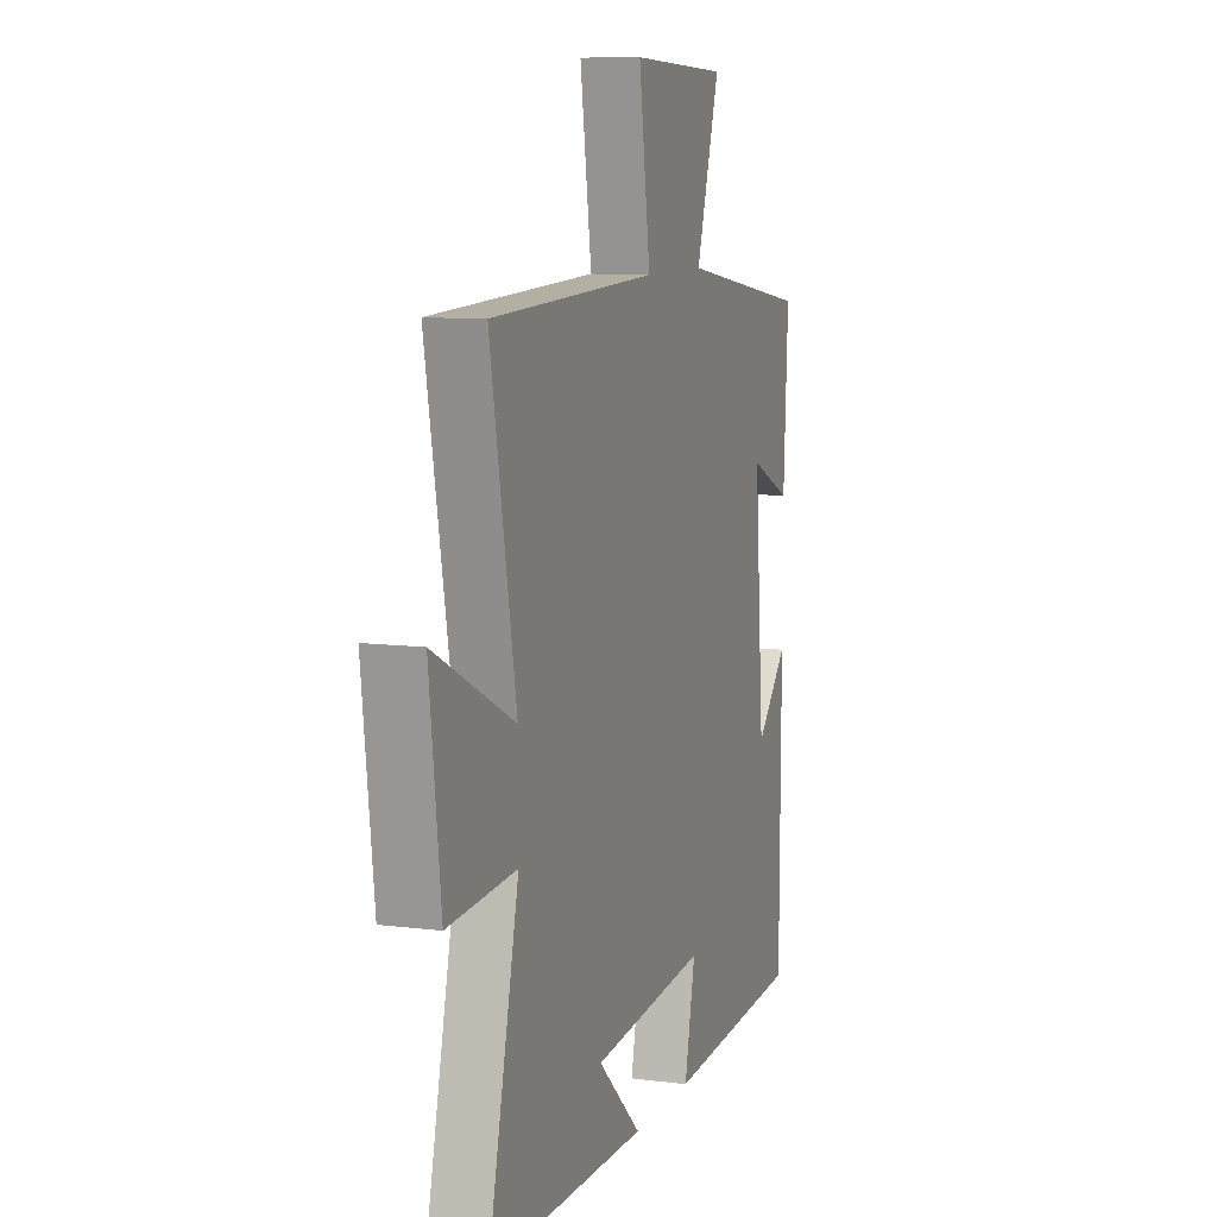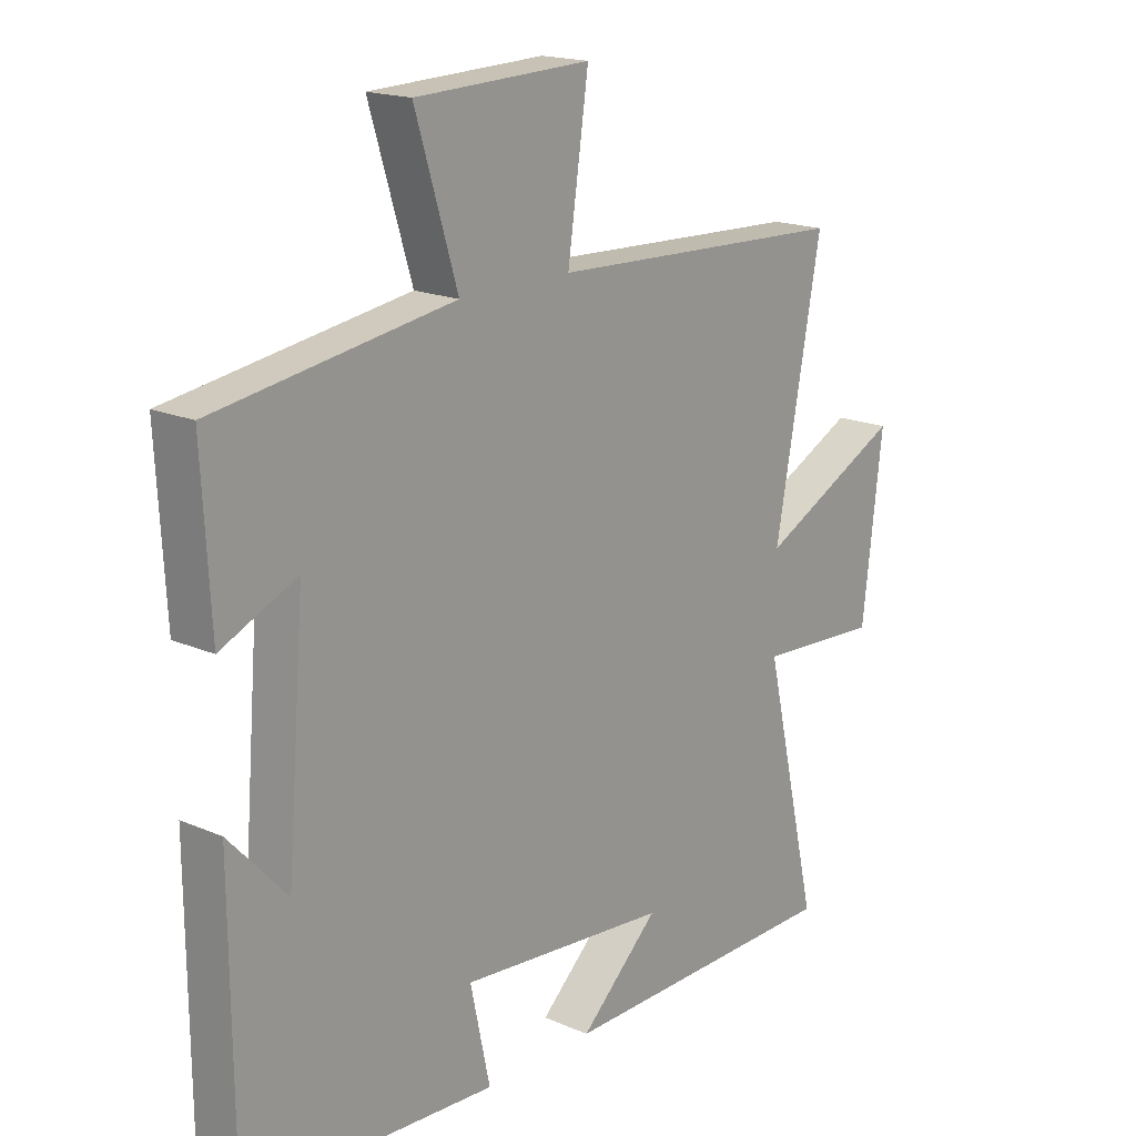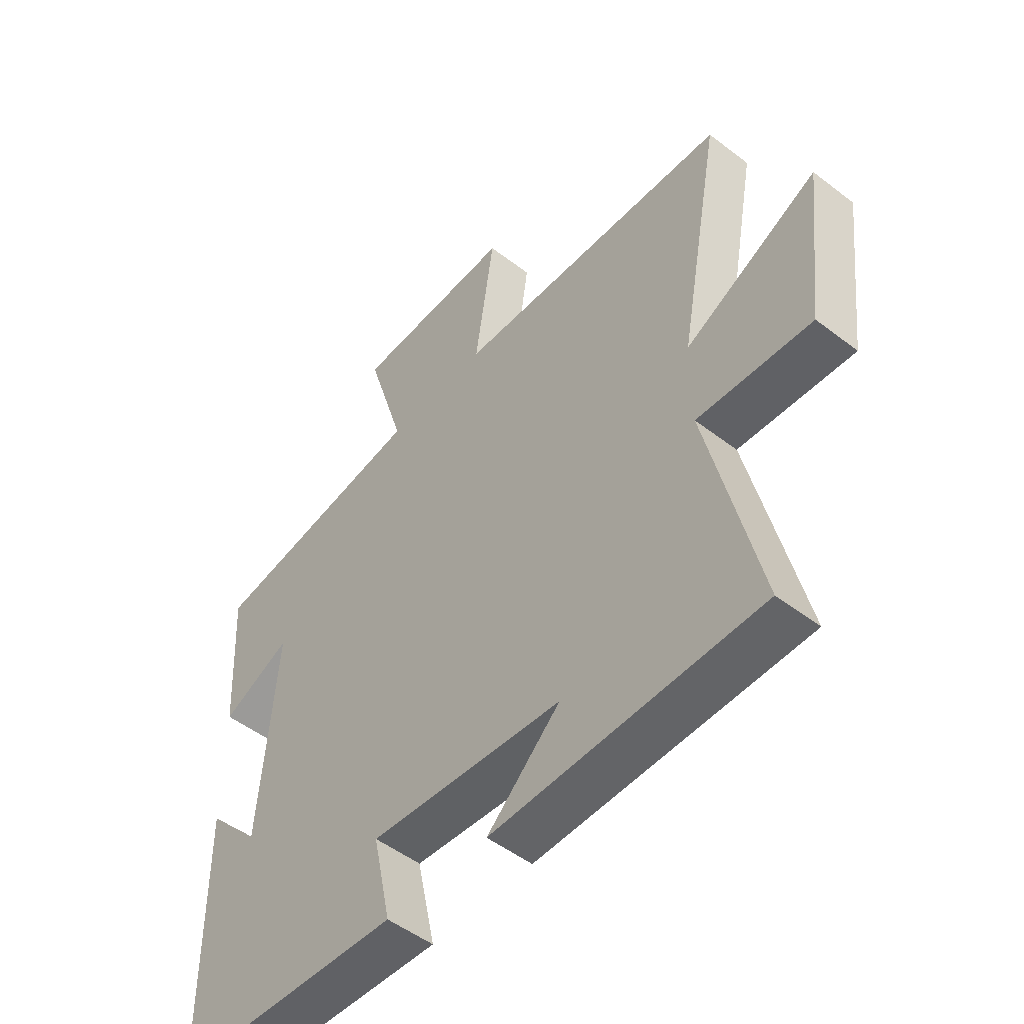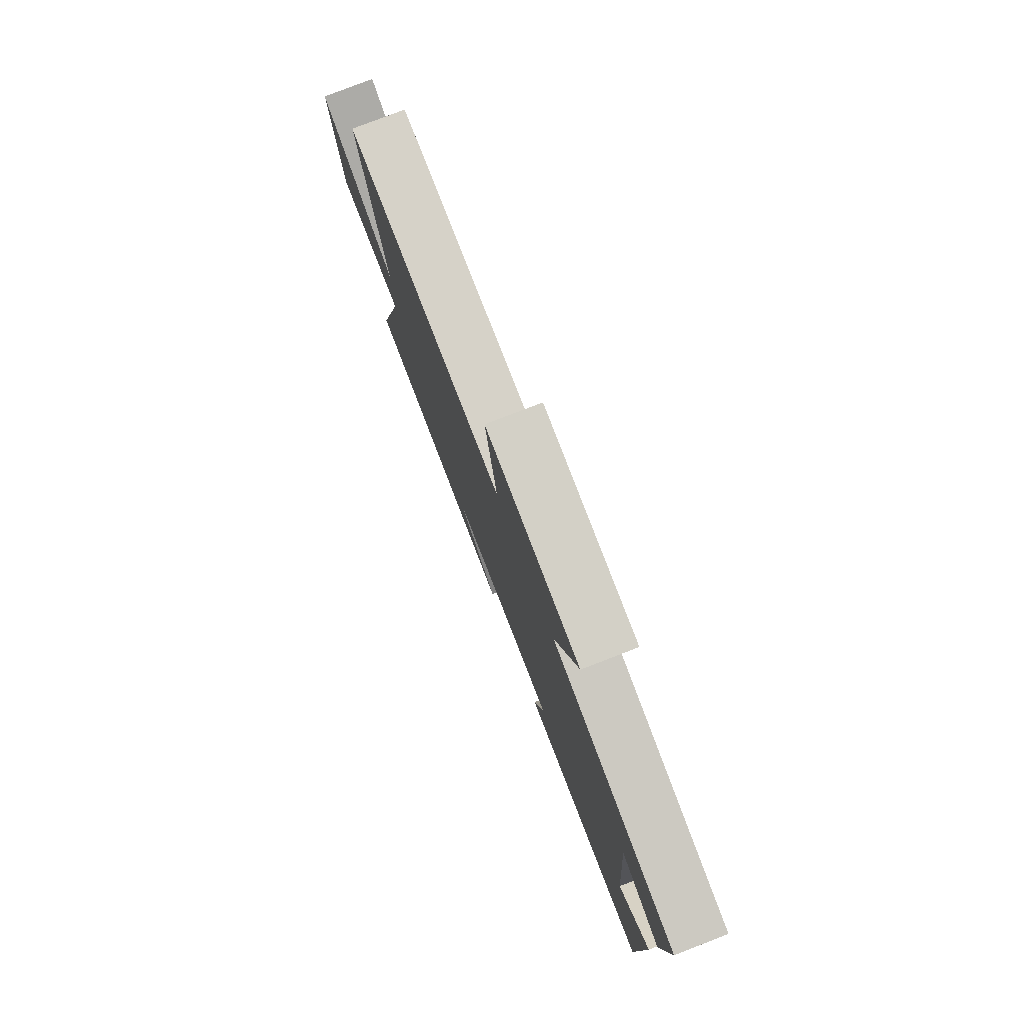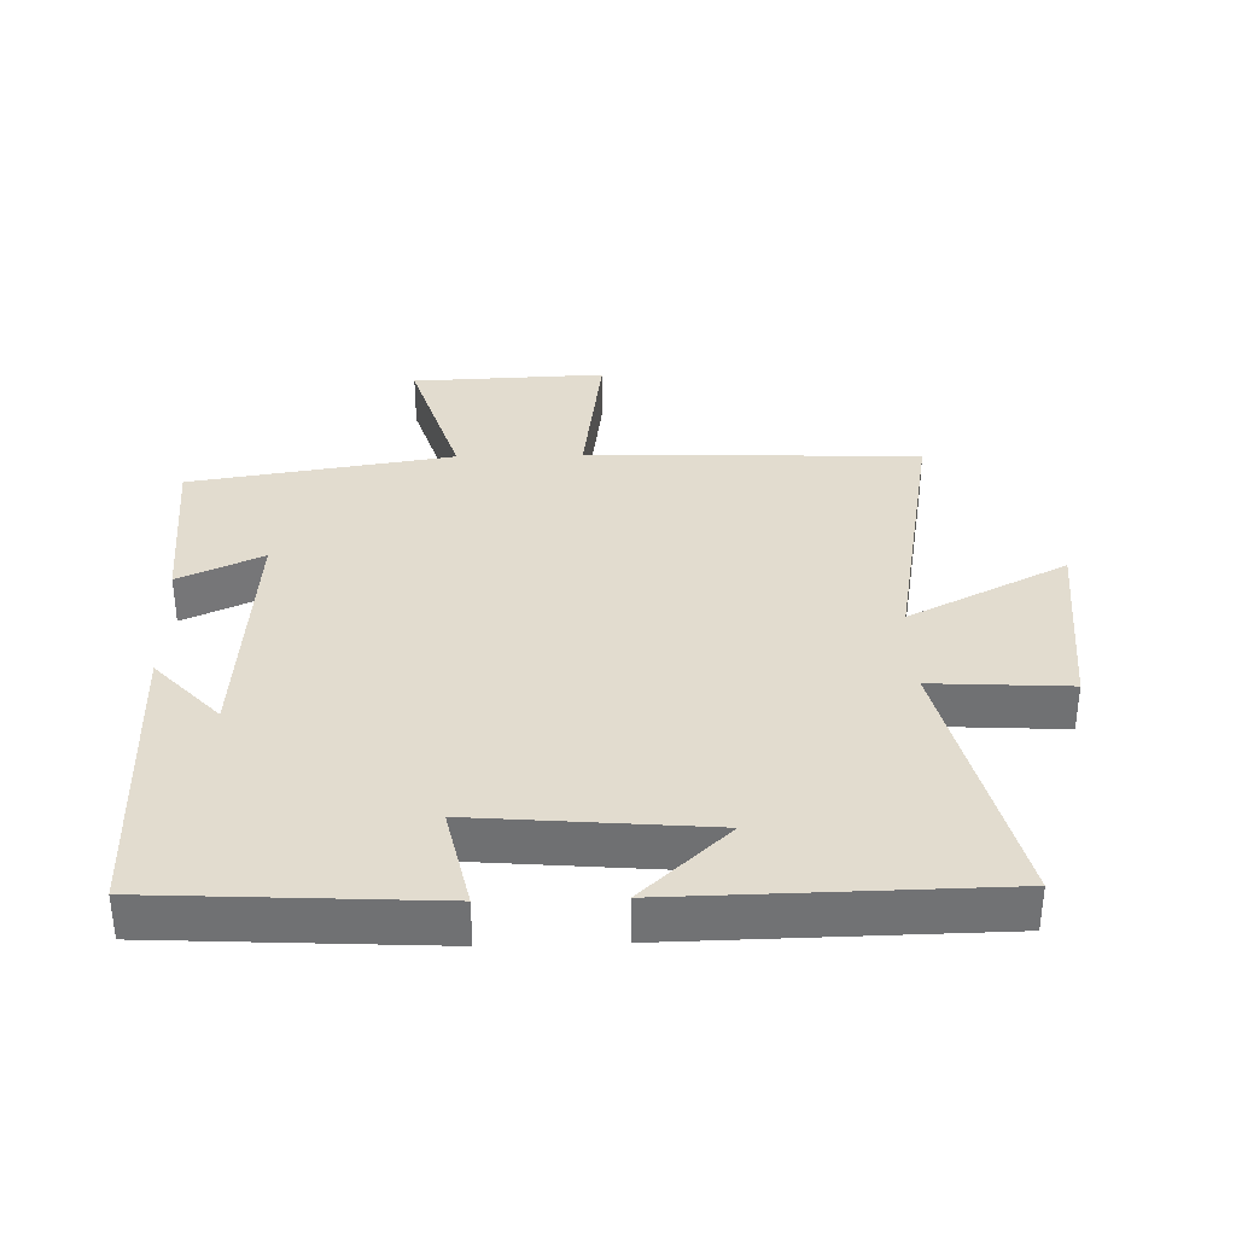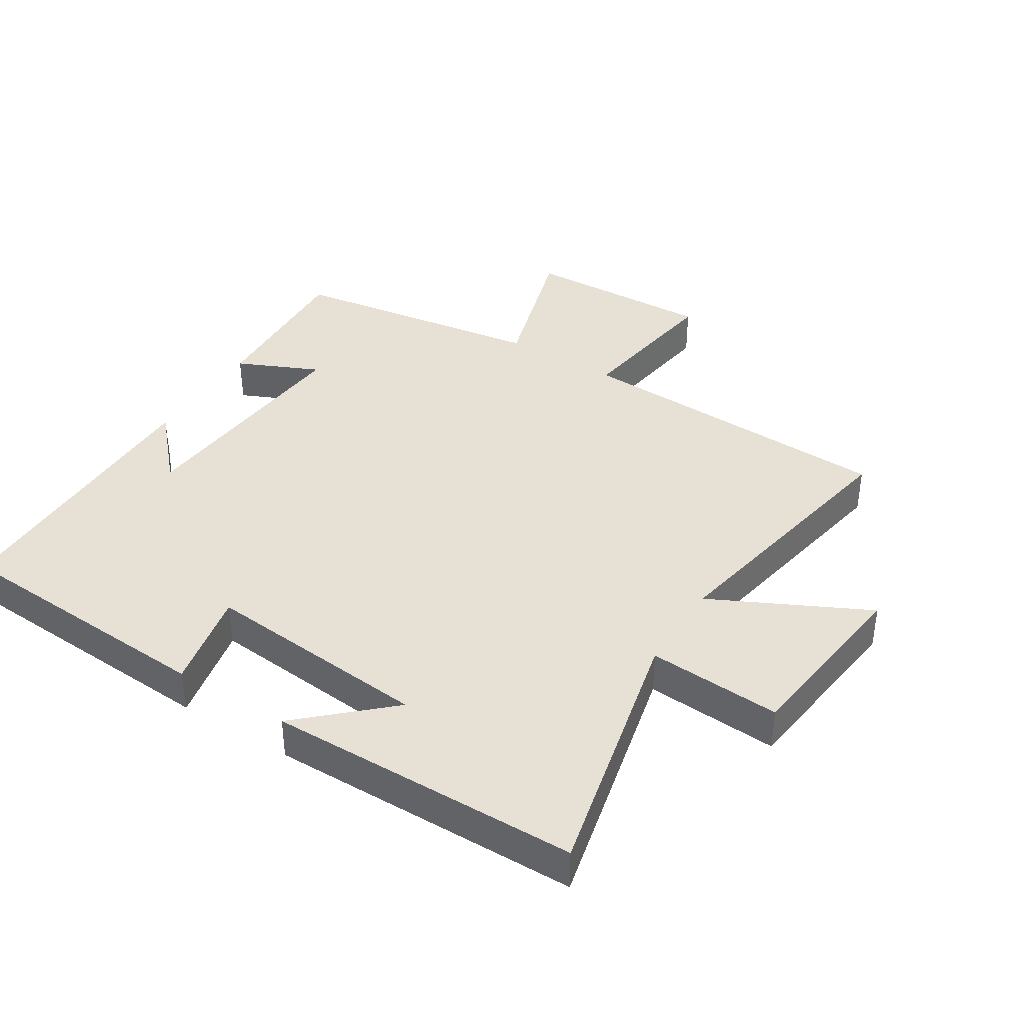
<metadata>
{"format":"obj","ext":"obj","renderer":"f3d","projection":"perspective","resolution":1024,"background":"white","views":[{"elev":9.0,"azim":-71.0,"up":"+Z"},{"elev":17.8,"azim":130.4,"up":"+Z"},{"elev":-50.6,"azim":-130.1,"up":"+Z"},{"elev":79.3,"azim":68.9,"up":"+Z"},{"elev":34.7,"azim":178.2,"up":"+Y"},{"elev":39.1,"azim":-147.9,"up":"+Y"}]}
</metadata>
<code>
v -0.593 0.07 -0.494
v -0.5 0.07 -0.091
v -0.707 0.07 -0.104
v -0.741 0.07 0.18
v -0.5 0.07 0.061
v -0.578 0.07 0.479
v -0.073 0.07 0.5
v -0.108 0.07 0.742
v 0.186 0.07 0.732
v 0.115 0.07 0.5
v 0.514 0.07 0.44
v 0.5 0.07 0.183
v 0.373 0.07 0.24
v 0.403 0.07 -0.13
v 0.5 0.07 -0.025
v 0.497 0.07 -0.475
v 0.077 0.07 -0.5
v 0.11 0.07 -0.345
v -0.242 0.07 -0.377
v -0.109 0.07 -0.5
v -0.593 0 -0.494
v -0.5 0 -0.091
v -0.707 0 -0.104
v -0.741 0 0.18
v -0.5 0 0.061
v -0.578 0 0.479
v -0.073 0 0.5
v -0.108 0 0.742
v 0.186 0 0.732
v 0.115 0 0.5
v 0.514 0 0.44
v 0.5 0 0.183
v 0.373 0 0.24
v 0.403 0 -0.13
v 0.5 0 -0.025
v 0.497 0 -0.475
v 0.077 0 -0.5
v 0.11 0 -0.345
v -0.242 0 -0.377
v -0.109 0 -0.5
f 19 20 1
f 16 17 18
f 14 15 16
f 14 16 18
f 13 14 18 19
f 10 11 12 13
f 7 8 9 10
f 5 6 7 10
f 5 10 13 19
f 2 3 4 5
f 19 1 2
f 2 5 19
f 21 40 39
f 38 37 36
f 36 35 34
f 38 36 34
f 39 38 34 33
f 33 32 31 30
f 30 29 28 27
f 30 27 26 25
f 39 33 30 25
f 25 24 23 22
f 22 21 39
f 39 25 22
f 1 21 22 2
f 2 22 23 3
f 3 23 24 4
f 4 24 25 5
f 5 25 26 6
f 6 26 27 7
f 7 27 28 8
f 8 28 29 9
f 9 29 30 10
f 10 30 31 11
f 11 31 32 12
f 12 32 33 13
f 13 33 34 14
f 14 34 35 15
f 15 35 36 16
f 16 36 37 17
f 17 37 38 18
f 18 38 39 19
f 19 39 40 20
f 20 40 21 1

</code>
